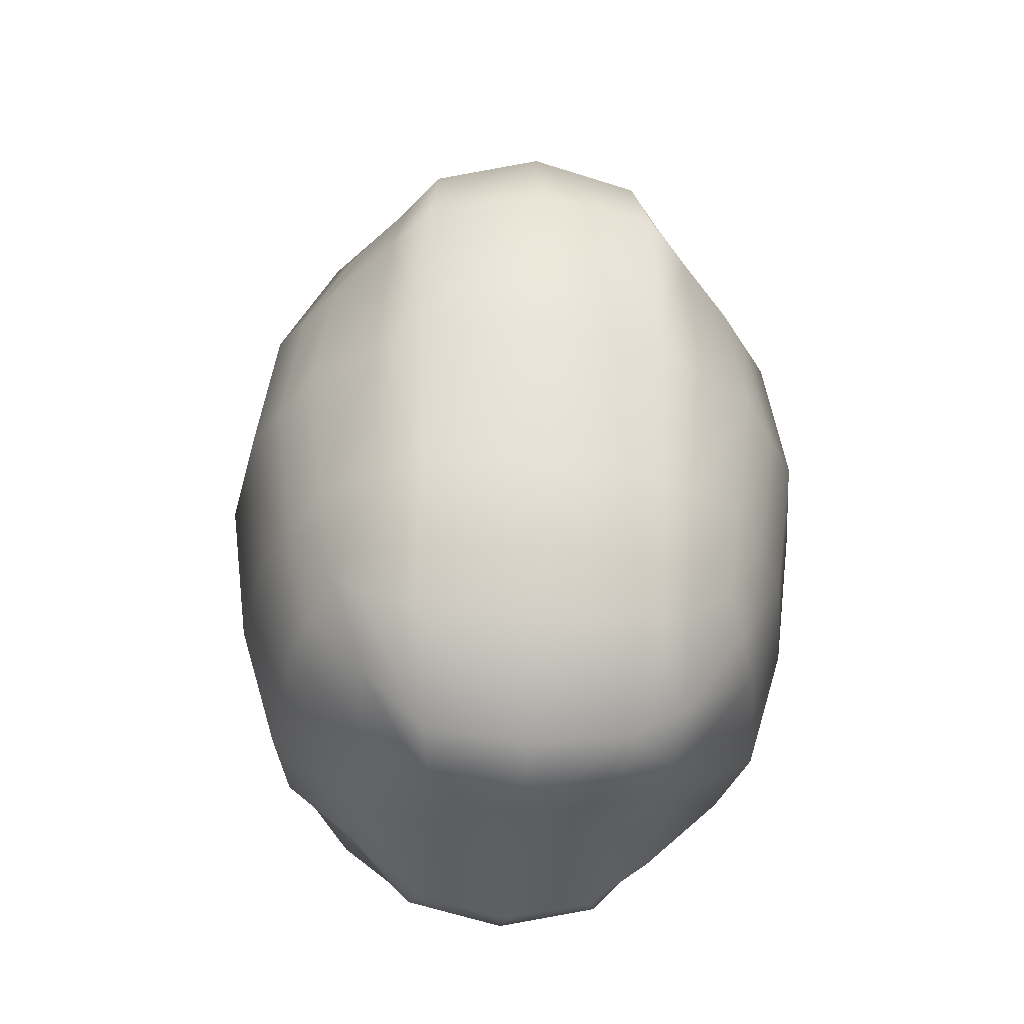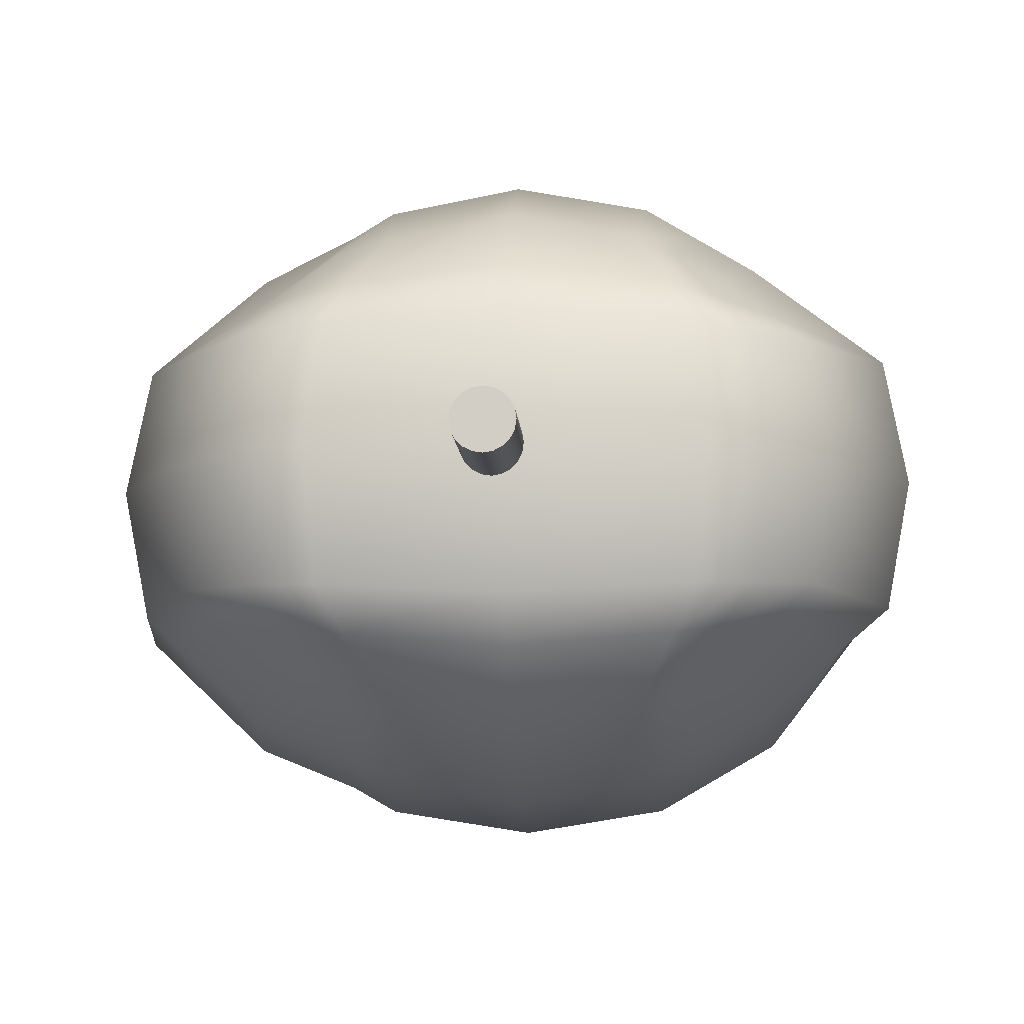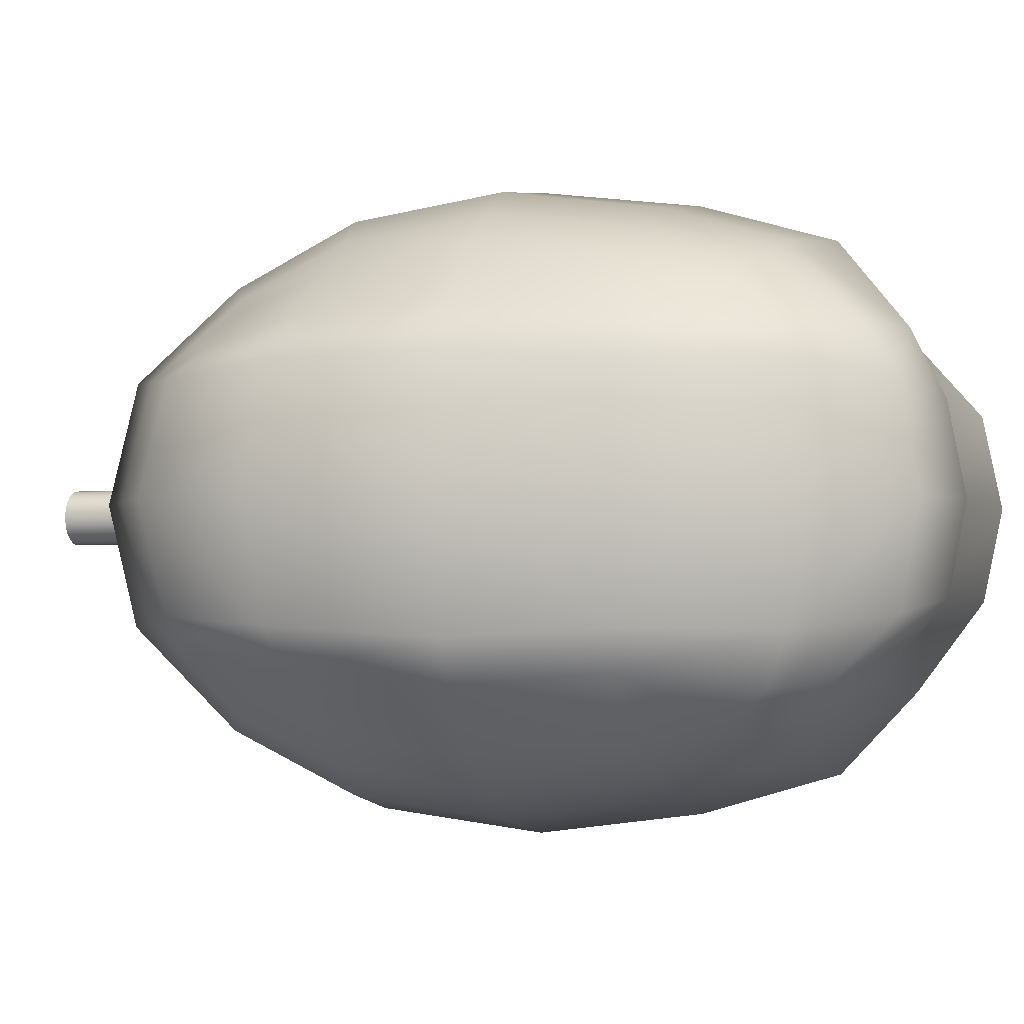
<metadata>
{"format":"obj","ext":"obj","renderer":"f3d","projection":"perspective","resolution":1024,"background":"white","views":[{"elev":-37.3,"azim":-94.8,"up":"+Y"},{"elev":-9.3,"azim":-176.5,"up":"+Z"},{"elev":-2.9,"azim":-73.3,"up":"+Z"}]}
</metadata>
<code>
g default
v -1.027 2.184 0.8652
v 0.952 2.165 0.8549
v -0.9065 4.195 0.7851
v 0.8319 4.176 0.7748
v -0.9065 4.195 -0.7851
v 0.8319 4.176 -0.7954
v -1.027 2.184 -0.8652
v 0.952 2.165 -0.8755
v -1.311 4.482 0.009282
v 1.048 3.17 -1.002
v -0.08518 1.92 -1.093
v -1.123 3.19 -0.9916
v 1.2 1.786 -0.01031
v -1.274 1.843 0
v -0.08518 1.92 1.093
v 1.048 3.17 0.9813
v -0.08518 4.46 0.9916
v -1.123 3.19 0.9916
v 1.229 4.526 -0.01031
v -0.08518 4.46 -0.9916
v -0.08518 3.19 1.354
v -0.08518 4.924 -0
v -0.08518 3.19 -1.354
v -0.08518 1.479 -0
v 1.608 3.256 -0.01031
v -1.564 3.19 -0
v -0.6115 2.546 1.178
v 0.4412 2.546 1.178
v 0.4412 3.834 1.178
v -0.6115 3.834 1.178
v -0.7997 4.721 0.5124
v 0.6223 4.784 0.5032
v 0.6223 4.784 -0.5032
v -0.7997 4.721 -0.4939
v -0.6115 3.834 -1.178
v 0.4412 3.834 -1.178
v 0.4412 2.546 -1.178
v -0.6115 2.546 -1.178
v -0.5073 1.423 -0.388
v 0.337 1.386 -0.388
v 0.337 1.386 0.388
v -0.5073 1.423 0.388
v 1.242 2.526 0.4928
v 1.242 2.526 -0.5135
v 1.424 3.901 -0.5135
v 1.424 3.901 0.4928
v -1.379 2.546 -0.5032
v -1.379 2.546 0.5032
v -1.567 3.857 0.5124
v -1.567 3.857 -0.4939
v -0.08518 2.498 1.263
v 0.4804 3.19 1.263
v -0.08518 3.882 1.263
v -0.6507 3.19 1.263
v -0.08518 4.808 0.5406
v 0.6615 4.894 -0
v -0.08518 4.808 -0.5406
v -0.8389 4.83 0.009282
v -0.08518 3.882 -1.263
v 0.4804 3.19 -1.263
v -0.08518 2.498 -1.263
v -0.6507 3.19 -1.263
v -0.08518 1.56 -0.4169
v 0.3684 1.309 -0
v -0.08518 1.56 0.4169
v -0.5388 1.346 0
v 1.332 2.478 -0.01031
v 1.513 3.256 -0.5509
v 1.513 3.949 -0.01031
v 1.513 3.256 0.5303
v -1.469 2.498 -0
v -1.469 3.19 0.5406
v -1.657 3.905 0.009283
v -1.469 3.19 -0.5406
v -0.6436 2.007 1.018
v 0.4732 2.007 1.018
v 0.9765 2.574 0.913
v 0.9765 3.767 0.913
v 0.402 4.373 0.9234
v -0.5723 4.373 0.9234
v -1.051 3.786 0.9234
v -1.051 2.594 0.9234
v 1.158 4.439 0.4554
v 1.158 4.439 -0.476
v 0.402 4.373 -0.9234
v -0.5723 4.373 -0.9234
v -1.239 4.395 -0.4564
v -1.239 4.395 0.475
v 0.9765 3.767 -0.9337
v 0.9765 2.574 -0.9337
v 0.4732 2.007 -1.018
v -0.6436 2.007 -1.018
v -1.051 2.594 -0.9234
v -1.051 3.786 -0.9234
v 1.118 1.874 -0.5236
v 1.118 1.874 0.5029
v -1.192 1.93 0.5132
v -1.192 1.93 -0.5132
v -0.1138 1.602 -0.7576
v -0.5903 1.683 -0.7102
v -1.155 2.01 -0.7246
v -1.248 2.565 -0.6709
v -1.331 3.19 -0.7207
v -1.361 3.829 -0.6654
v -1.106 4.315 -0.5876
v -0.7089 4.582 -0.6654
v -0.08518 4.669 -0.7207
v 0.5343 4.62 -0.6709
v 1.028 4.334 -0.6035
v 1.245 3.847 -0.6812
v 1.327 3.222 -0.731
v 1.136 2.545 -0.6812
v 1.023 1.99 -0.7349
v 0.3628 1.683 -0.7102
v -0.08518 1.69 0.7188
v 0.3978 1.634 0.6692
v 1.044 2.067 0.6601
v 1.124 2.547 0.6805
v 1.305 3.218 0.7318
v 1.224 3.841 0.6805
v 1.012 4.321 0.598
v 0.5239 4.6 0.6908
v -0.08518 4.652 0.7421
v -0.6982 4.565 0.696
v -1.091 4.306 0.6135
v -1.337 3.825 0.696
v -1.314 3.19 0.7421
v -1.233 2.567 0.6908
v -1.118 2.009 0.6705
v -0.5682 1.557 0.6692
v -0.8755 1.48 0
v -0.821 1.562 -0.4453
v -0.8488 1.833 -0.7168
v -0.819 2.088 -0.9479
v -0.8128 2.568 -1.061
v -0.8667 3.19 -1.139
v -0.8128 3.812 -1.061
v -0.7253 4.291 -0.86
v -0.8909 4.46 -0.6298
v -1.001 4.572 -0.4767
v -1.055 4.671 0.009282
v -1.001 4.572 0.4953
v -0.8778 4.446 0.6582
v -0.7253 4.291 0.86
v -0.8128 3.812 1.061
v -0.8667 3.19 1.139
v -0.8128 2.568 1.061
v -0.819 2.088 0.9479
v -0.8201 1.701 0.6698
v -0.821 1.562 0.4453
v 0.6463 1.41 -0
v 0.5958 1.491 -0.4353
v 0.5761 1.806 -0.7156
v 0.6179 2.074 -0.9601
v 0.6073 2.564 -1.082
v 0.6586 3.19 -1.161
v 0.6073 3.816 -1.082
v 0.6182 4.328 -0.8709
v 0.7745 4.541 -0.6414
v 0.8784 4.683 -0.4888
v 0.9297 4.785 0.000181
v 0.8784 4.683 0.4892
v 0.7621 4.525 0.6599
v 0.6182 4.328 0.8713
v 0.6073 3.816 1.082
v 0.6586 3.19 1.161
v 0.6073 2.564 1.082
v 0.6179 2.074 0.9601
v 0.6057 1.753 0.6697
v 0.5958 1.491 0.4353
v 0.0705 4.619 -0.03719
v 0.05341 4.619 -0.07073
v 0.02678 4.619 -0.09735
v -0.006762 4.619 -0.1144
v -0.04395 4.619 -0.1203
v -0.08113 4.619 -0.1144
v -0.1147 4.619 -0.09735
v -0.1413 4.619 -0.07073
v -0.1584 4.619 -0.03719
v -0.1643 4.619 0
v -0.1584 4.619 0.03719
v -0.1413 4.619 0.07073
v -0.1147 4.619 0.09735
v -0.08113 4.619 0.1144
v -0.04395 4.619 0.1203
v -0.006762 4.619 0.1144
v 0.02678 4.619 0.09735
v 0.05341 4.619 0.07073
v 0.0705 4.619 0.03719
v 0.07639 4.619 0
v 0.0705 4.694 -0.03719
v 0.05341 4.694 -0.07073
v 0.02678 4.694 -0.09735
v -0.006762 4.694 -0.1144
v -0.04395 4.694 -0.1203
v -0.08113 4.694 -0.1144
v -0.1147 4.694 -0.09735
v -0.1413 4.694 -0.07073
v -0.1584 4.694 -0.03719
v -0.1643 4.694 0
v -0.1584 4.694 0.03719
v -0.1413 4.694 0.07073
v -0.1147 4.694 0.09735
v -0.08113 4.694 0.1144
v -0.04395 4.694 0.1203
v -0.006762 4.694 0.1144
v 0.02678 4.694 0.09735
v 0.05341 4.694 0.07073
v 0.0705 4.694 0.03719
v 0.07639 4.694 0
v 0.0705 4.768 -0.03719
v 0.05341 4.768 -0.07073
v 0.02678 4.768 -0.09735
v -0.006762 4.768 -0.1144
v -0.04395 4.768 -0.1203
v -0.08113 4.768 -0.1144
v -0.1147 4.768 -0.09735
v -0.1413 4.768 -0.07073
v -0.1584 4.768 -0.03719
v -0.1643 4.768 0
v -0.1584 4.768 0.03719
v -0.1413 4.768 0.07073
v -0.1147 4.768 0.09735
v -0.08113 4.768 0.1144
v -0.04395 4.768 0.1203
v -0.006762 4.768 0.1144
v 0.02678 4.768 0.09735
v 0.05341 4.768 0.07073
v 0.0705 4.768 0.03719
v 0.07639 4.768 0
v 0.0705 4.842 -0.03719
v 0.05341 4.842 -0.07073
v 0.02678 4.842 -0.09735
v -0.006762 4.842 -0.1144
v -0.04395 4.842 -0.1203
v -0.08113 4.842 -0.1144
v -0.1147 4.842 -0.09735
v -0.1413 4.842 -0.07073
v -0.1584 4.842 -0.03719
v -0.1643 4.842 0
v -0.1584 4.842 0.03719
v -0.1413 4.842 0.07073
v -0.1147 4.842 0.09735
v -0.08113 4.842 0.1144
v -0.04395 4.842 0.1203
v -0.006762 4.842 0.1144
v 0.02678 4.842 0.09735
v 0.05341 4.842 0.07073
v 0.0705 4.842 0.03719
v 0.07639 4.842 0
v 0.0705 4.916 -0.03719
v 0.05341 4.916 -0.07073
v 0.02678 4.916 -0.09735
v -0.006762 4.916 -0.1144
v -0.04395 4.916 -0.1203
v -0.08113 4.916 -0.1144
v -0.1147 4.916 -0.09735
v -0.1413 4.916 -0.07073
v -0.1584 4.916 -0.03719
v -0.1643 4.916 0
v -0.1584 4.916 0.03719
v -0.1413 4.916 0.07073
v -0.1147 4.916 0.09735
v -0.08113 4.916 0.1144
v -0.04395 4.916 0.1203
v -0.006762 4.916 0.1144
v 0.02678 4.916 0.09735
v 0.05341 4.916 0.07073
v 0.0705 4.916 0.03719
v 0.07639 4.916 0
v 0.0705 4.991 -0.03719
v 0.05341 4.991 -0.07073
v 0.02678 4.991 -0.09735
v -0.006762 4.991 -0.1144
v -0.04395 4.991 -0.1203
v -0.08113 4.991 -0.1144
v -0.1147 4.991 -0.09735
v -0.1413 4.991 -0.07073
v -0.1584 4.991 -0.03719
v -0.1643 4.991 0
v -0.1584 4.991 0.03719
v -0.1413 4.991 0.07073
v -0.1147 4.991 0.09735
v -0.08113 4.991 0.1144
v -0.04395 4.991 0.1203
v -0.006762 4.991 0.1144
v 0.02678 4.991 0.09735
v 0.05341 4.991 0.07073
v 0.0705 4.991 0.03719
v 0.07639 4.991 0
v 0.0705 5.065 -0.03719
v 0.05341 5.065 -0.07073
v 0.02678 5.065 -0.09735
v -0.006762 5.065 -0.1144
v -0.04395 5.065 -0.1203
v -0.08113 5.065 -0.1144
v -0.1147 5.065 -0.09735
v -0.1413 5.065 -0.07073
v -0.1584 5.065 -0.03719
v -0.1643 5.065 0
v -0.1584 5.065 0.03719
v -0.1413 5.065 0.07073
v -0.1147 5.065 0.09735
v -0.08113 5.065 0.1144
v -0.04395 5.065 0.1203
v -0.006762 5.065 0.1144
v 0.02678 5.065 0.09735
v 0.05341 5.065 0.07073
v 0.0705 5.065 0.03719
v 0.07639 5.065 0
v 0.0705 5.139 -0.03719
v 0.05341 5.139 -0.07073
v 0.02678 5.139 -0.09735
v -0.006762 5.139 -0.1144
v -0.04395 5.139 -0.1203
v -0.08113 5.139 -0.1144
v -0.1147 5.139 -0.09735
v -0.1413 5.139 -0.07073
v -0.1584 5.139 -0.03719
v -0.1643 5.139 0
v -0.1584 5.139 0.03719
v -0.1413 5.139 0.07073
v -0.1147 5.139 0.09735
v -0.08113 5.139 0.1144
v -0.04395 5.139 0.1203
v -0.006762 5.139 0.1144
v 0.02678 5.139 0.09735
v 0.05341 5.139 0.07073
v 0.0705 5.139 0.03719
v 0.07639 5.139 0
v 0.0705 5.213 -0.03719
v 0.05341 5.213 -0.07073
v 0.02678 5.213 -0.09735
v -0.006762 5.213 -0.1144
v -0.04395 5.213 -0.1203
v -0.08113 5.213 -0.1144
v -0.1147 5.213 -0.09735
v -0.1413 5.213 -0.07073
v -0.1584 5.213 -0.03719
v -0.1643 5.213 0
v -0.1584 5.213 0.03719
v -0.1413 5.213 0.07073
v -0.1147 5.213 0.09735
v -0.08113 5.213 0.1144
v -0.04395 5.213 0.1203
v -0.006762 5.213 0.1144
v 0.02678 5.213 0.09735
v 0.05341 5.213 0.07073
v 0.0705 5.213 0.03719
v 0.07639 5.213 0
v 0.0705 5.288 -0.03719
v 0.05341 5.288 -0.07073
v 0.02678 5.288 -0.09735
v -0.006762 5.288 -0.1144
v -0.04395 5.288 -0.1203
v -0.08113 5.288 -0.1144
v -0.1147 5.288 -0.09735
v -0.1413 5.288 -0.07073
v -0.1584 5.288 -0.03719
v -0.1643 5.288 0
v -0.1584 5.288 0.03719
v -0.1413 5.288 0.07073
v -0.1147 5.288 0.09735
v -0.08113 5.288 0.1144
v -0.04395 5.288 0.1203
v -0.006762 5.288 0.1144
v 0.02678 5.288 0.09735
v 0.05341 5.288 0.07073
v 0.0705 5.288 0.03719
v 0.07639 5.288 0
v 0.0705 5.362 -0.03719
v 0.05341 5.362 -0.07073
v 0.02678 5.362 -0.09735
v -0.006762 5.362 -0.1144
v -0.04395 5.362 -0.1203
v -0.08113 5.362 -0.1144
v -0.1147 5.362 -0.09735
v -0.1413 5.362 -0.07073
v -0.1584 5.362 -0.03719
v -0.1643 5.362 0
v -0.1584 5.362 0.03719
v -0.1413 5.362 0.07073
v -0.1147 5.362 0.09735
v -0.08113 5.362 0.1144
v -0.04395 5.362 0.1203
v -0.006762 5.362 0.1144
v 0.02678 5.362 0.09735
v 0.05341 5.362 0.07073
v 0.0705 5.362 0.03719
v 0.07639 5.362 0
v -0.04395 4.619 0
v -0.04395 5.362 0
g pCube2
f 148 75 27 147
f 75 15 51 27
f 27 51 21 54
f 147 27 54 146
f 15 76 28 51
f 168 2 77 167
f 167 77 16 166
f 51 28 52 21
f 21 52 29 53
f 166 16 78 165
f 165 78 4 164
f 53 29 79 17
f 146 54 30 145
f 54 21 53 30
f 30 53 17 80
f 145 30 80 144
f 144 80 124 143
f 80 17 123 124
f 31 55 22 58
f 142 31 58 141
f 17 79 122 123
f 164 4 121 163
f 162 83 19 161
f 55 32 56 22
f 22 56 33 57
f 161 19 84 160
f 159 109 6 158
f 107 108 85 20
f 141 58 34 140
f 58 22 57 34
f 106 107 20 86
f 139 106 86 138
f 138 86 35 137
f 86 20 59 35
f 35 59 23 62
f 137 35 62 136
f 20 85 36 59
f 158 6 89 157
f 157 89 10 156
f 59 36 60 23
f 23 60 37 61
f 156 10 90 155
f 155 90 8 154
f 61 37 91 11
f 136 62 38 135
f 62 23 61 38
f 38 61 11 92
f 135 38 92 134
f 134 92 100 133
f 92 11 99 100
f 39 63 24 66
f 132 39 66 131
f 11 91 114 99
f 154 8 113 153
f 152 95 13 151
f 63 40 64 24
f 24 64 41 65
f 170 151 13 96
f 169 117 2 168
f 115 116 76 15
f 150 131 66 42
f 66 24 65 42
f 130 115 15 75
f 149 130 75 148
f 2 117 118 77
f 96 13 67 43
f 43 67 25 70
f 77 118 119 16
f 13 95 44 67
f 113 8 90 112
f 112 90 10 111
f 67 44 68 25
f 25 68 45 69
f 111 10 89 110
f 110 89 6 109
f 69 45 84 19
f 16 119 120 78
f 70 25 69 46
f 46 69 19 83
f 78 120 121 4
f 7 101 102 93
f 98 14 71 47
f 47 71 26 74
f 93 102 103 12
f 14 97 48 71
f 129 1 82 128
f 128 82 18 127
f 71 48 72 26
f 26 72 49 73
f 127 18 81 126
f 126 81 3 125
f 73 49 88 9
f 12 103 104 94
f 74 26 73 50
f 50 73 9 87
f 94 104 105 5
f 100 99 63 39
f 133 100 39 132
f 102 101 98 47
f 103 102 47 74
f 104 103 74 50
f 105 104 50 87
f 140 34 106 139
f 34 57 107 106
f 57 33 108 107
f 160 84 109 159
f 45 110 109 84
f 68 111 110 45
f 44 112 111 68
f 95 113 112 44
f 153 113 95 152
f 99 114 40 63
f 65 41 116 115
f 170 96 117 169
f 118 117 96 43
f 119 118 43 70
f 120 119 70 46
f 121 120 46 83
f 163 121 83 162
f 123 122 32 55
f 124 123 55 31
f 143 124 31 142
f 49 126 125 88
f 72 127 126 49
f 48 128 127 72
f 97 129 128 48
f 150 42 130 149
f 42 65 115 130
f 98 132 131 14
f 101 133 132 98
f 7 134 133 101
f 93 135 134 7
f 12 136 135 93
f 94 137 136 12
f 5 138 137 94
f 105 139 138 5
f 87 140 139 105
f 9 141 140 87
f 88 142 141 9
f 125 143 142 88
f 3 144 143 125
f 81 145 144 3
f 18 146 145 81
f 82 147 146 18
f 1 148 147 82
f 129 149 148 1
f 97 150 149 129
f 14 131 150 97
f 40 152 151 64
f 114 153 152 40
f 91 154 153 114
f 37 155 154 91
f 60 156 155 37
f 36 157 156 60
f 85 158 157 36
f 108 159 158 85
f 33 160 159 108
f 56 161 160 33
f 32 162 161 56
f 122 163 162 32
f 79 164 163 122
f 29 165 164 79
f 52 166 165 29
f 28 167 166 52
f 76 168 167 28
f 116 169 168 76
f 41 170 169 116
f 64 151 170 41
f 171 172 192 191
f 172 173 193 192
f 173 174 194 193
f 174 175 195 194
f 175 176 196 195
f 176 177 197 196
f 177 178 198 197
f 178 179 199 198
f 179 180 200 199
f 180 181 201 200
f 181 182 202 201
f 182 183 203 202
f 183 184 204 203
f 184 185 205 204
f 185 186 206 205
f 186 187 207 206
f 187 188 208 207
f 188 189 209 208
f 189 190 210 209
f 190 171 191 210
f 191 192 212 211
f 192 193 213 212
f 193 194 214 213
f 194 195 215 214
f 195 196 216 215
f 196 197 217 216
f 197 198 218 217
f 198 199 219 218
f 199 200 220 219
f 200 201 221 220
f 201 202 222 221
f 202 203 223 222
f 203 204 224 223
f 204 205 225 224
f 205 206 226 225
f 206 207 227 226
f 207 208 228 227
f 208 209 229 228
f 209 210 230 229
f 210 191 211 230
f 211 212 232 231
f 212 213 233 232
f 213 214 234 233
f 214 215 235 234
f 215 216 236 235
f 216 217 237 236
f 217 218 238 237
f 218 219 239 238
f 219 220 240 239
f 220 221 241 240
f 221 222 242 241
f 222 223 243 242
f 223 224 244 243
f 224 225 245 244
f 225 226 246 245
f 226 227 247 246
f 227 228 248 247
f 228 229 249 248
f 229 230 250 249
f 230 211 231 250
f 231 232 252 251
f 232 233 253 252
f 233 234 254 253
f 234 235 255 254
f 235 236 256 255
f 236 237 257 256
f 237 238 258 257
f 238 239 259 258
f 239 240 260 259
f 240 241 261 260
f 241 242 262 261
f 242 243 263 262
f 243 244 264 263
f 244 245 265 264
f 245 246 266 265
f 246 247 267 266
f 247 248 268 267
f 248 249 269 268
f 249 250 270 269
f 250 231 251 270
f 251 252 272 271
f 252 253 273 272
f 253 254 274 273
f 254 255 275 274
f 255 256 276 275
f 256 257 277 276
f 257 258 278 277
f 258 259 279 278
f 259 260 280 279
f 260 261 281 280
f 261 262 282 281
f 262 263 283 282
f 263 264 284 283
f 264 265 285 284
f 265 266 286 285
f 266 267 287 286
f 267 268 288 287
f 268 269 289 288
f 269 270 290 289
f 270 251 271 290
f 271 272 292 291
f 272 273 293 292
f 273 274 294 293
f 274 275 295 294
f 275 276 296 295
f 276 277 297 296
f 277 278 298 297
f 278 279 299 298
f 279 280 300 299
f 280 281 301 300
f 281 282 302 301
f 282 283 303 302
f 283 284 304 303
f 284 285 305 304
f 285 286 306 305
f 286 287 307 306
f 287 288 308 307
f 288 289 309 308
f 289 290 310 309
f 290 271 291 310
f 291 292 312 311
f 292 293 313 312
f 293 294 314 313
f 294 295 315 314
f 295 296 316 315
f 296 297 317 316
f 297 298 318 317
f 298 299 319 318
f 299 300 320 319
f 300 301 321 320
f 301 302 322 321
f 302 303 323 322
f 303 304 324 323
f 304 305 325 324
f 305 306 326 325
f 306 307 327 326
f 307 308 328 327
f 308 309 329 328
f 309 310 330 329
f 310 291 311 330
f 311 312 332 331
f 312 313 333 332
f 313 314 334 333
f 314 315 335 334
f 315 316 336 335
f 316 317 337 336
f 317 318 338 337
f 318 319 339 338
f 319 320 340 339
f 320 321 341 340
f 321 322 342 341
f 322 323 343 342
f 323 324 344 343
f 324 325 345 344
f 325 326 346 345
f 326 327 347 346
f 327 328 348 347
f 328 329 349 348
f 329 330 350 349
f 330 311 331 350
f 331 332 352 351
f 332 333 353 352
f 333 334 354 353
f 334 335 355 354
f 335 336 356 355
f 336 337 357 356
f 337 338 358 357
f 338 339 359 358
f 339 340 360 359
f 340 341 361 360
f 341 342 362 361
f 342 343 363 362
f 343 344 364 363
f 344 345 365 364
f 345 346 366 365
f 346 347 367 366
f 347 348 368 367
f 348 349 369 368
f 349 350 370 369
f 350 331 351 370
f 351 352 372 371
f 352 353 373 372
f 353 354 374 373
f 354 355 375 374
f 355 356 376 375
f 356 357 377 376
f 357 358 378 377
f 358 359 379 378
f 359 360 380 379
f 360 361 381 380
f 361 362 382 381
f 362 363 383 382
f 363 364 384 383
f 364 365 385 384
f 365 366 386 385
f 366 367 387 386
f 367 368 388 387
f 368 369 389 388
f 369 370 390 389
f 370 351 371 390
f 172 171 391
f 173 172 391
f 174 173 391
f 175 174 391
f 176 175 391
f 177 176 391
f 178 177 391
f 179 178 391
f 180 179 391
f 181 180 391
f 182 181 391
f 183 182 391
f 184 183 391
f 185 184 391
f 186 185 391
f 187 186 391
f 188 187 391
f 189 188 391
f 190 189 391
f 171 190 391
f 371 372 392
f 372 373 392
f 373 374 392
f 374 375 392
f 375 376 392
f 376 377 392
f 377 378 392
f 378 379 392
f 379 380 392
f 380 381 392
f 381 382 392
f 382 383 392
f 383 384 392
f 384 385 392
f 385 386 392
f 386 387 392
f 387 388 392
f 388 389 392
f 389 390 392
f 390 371 392

</code>
